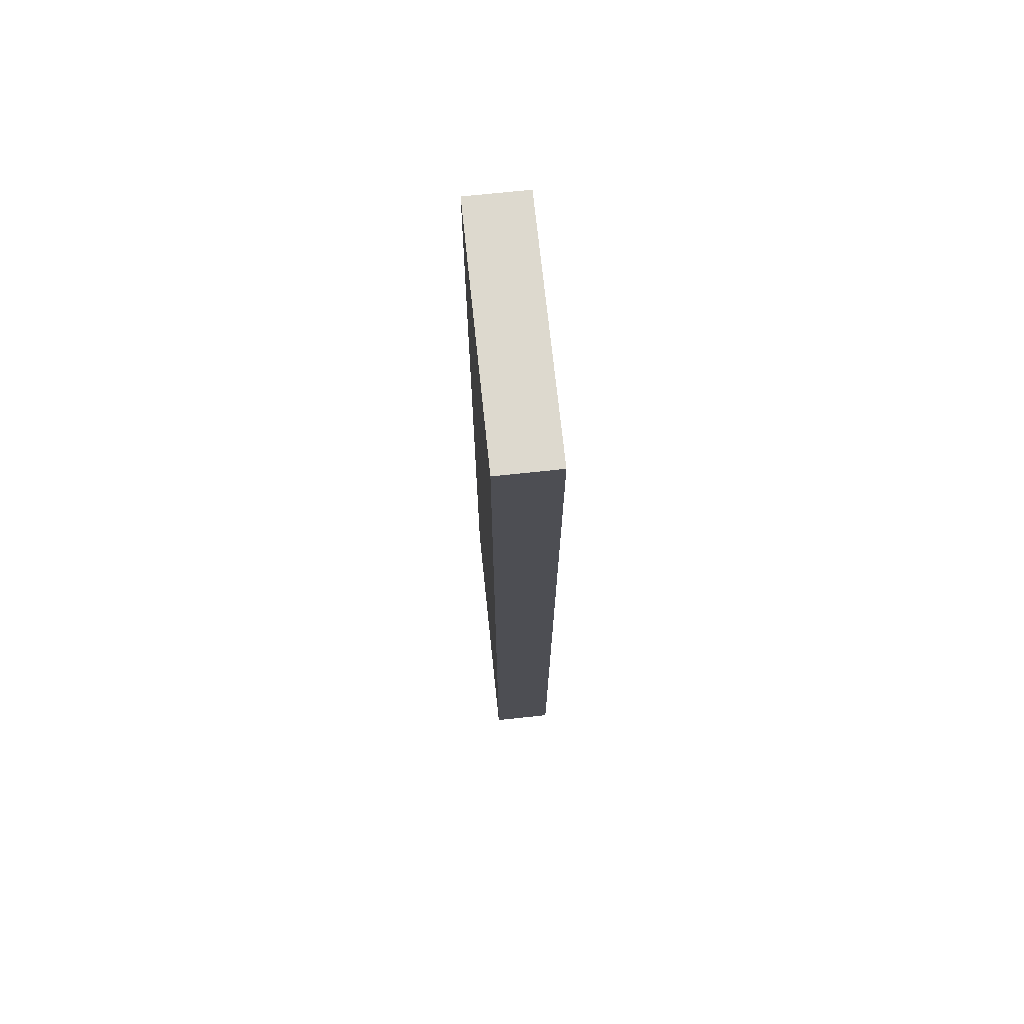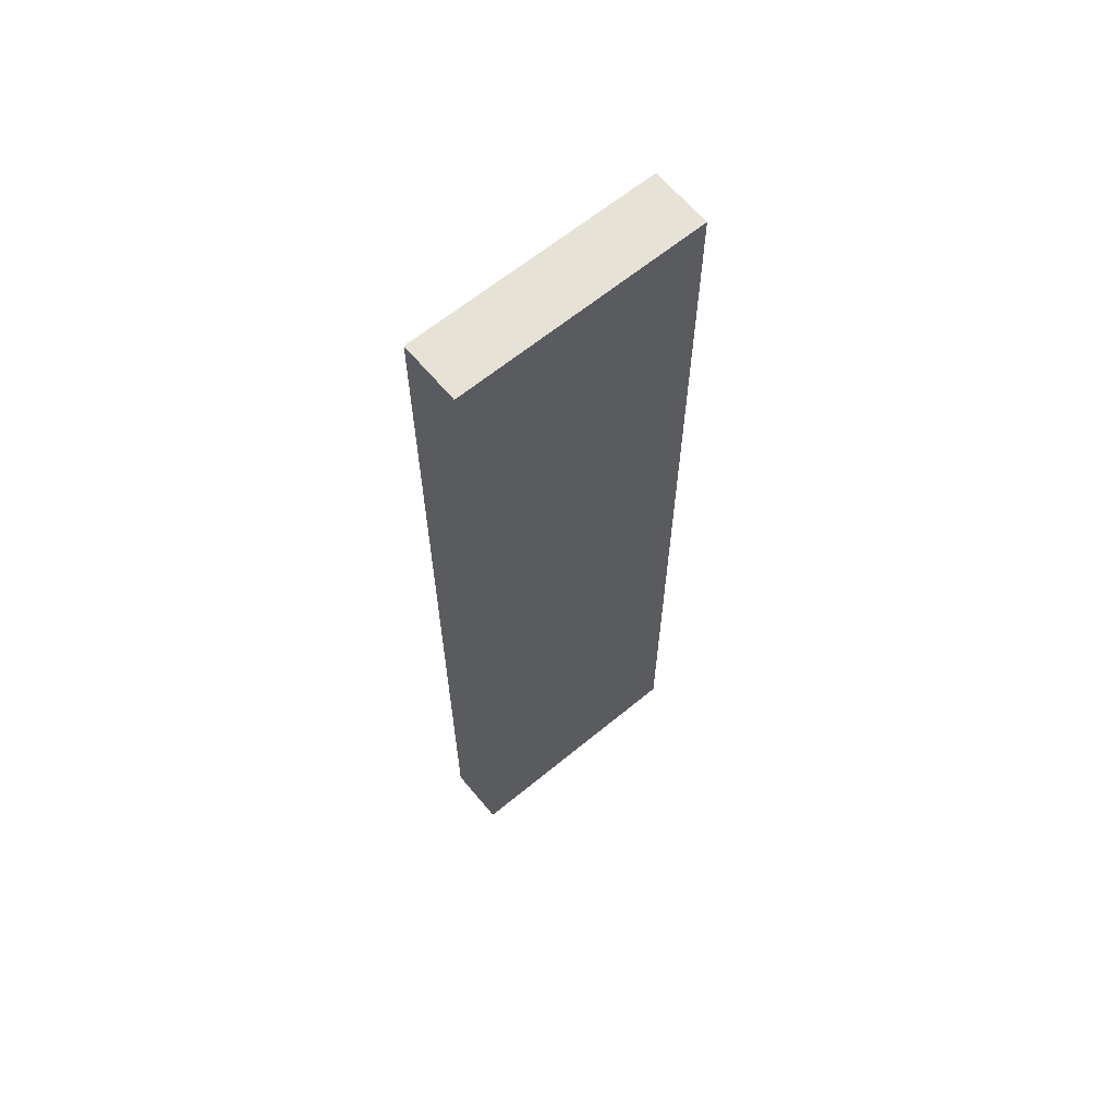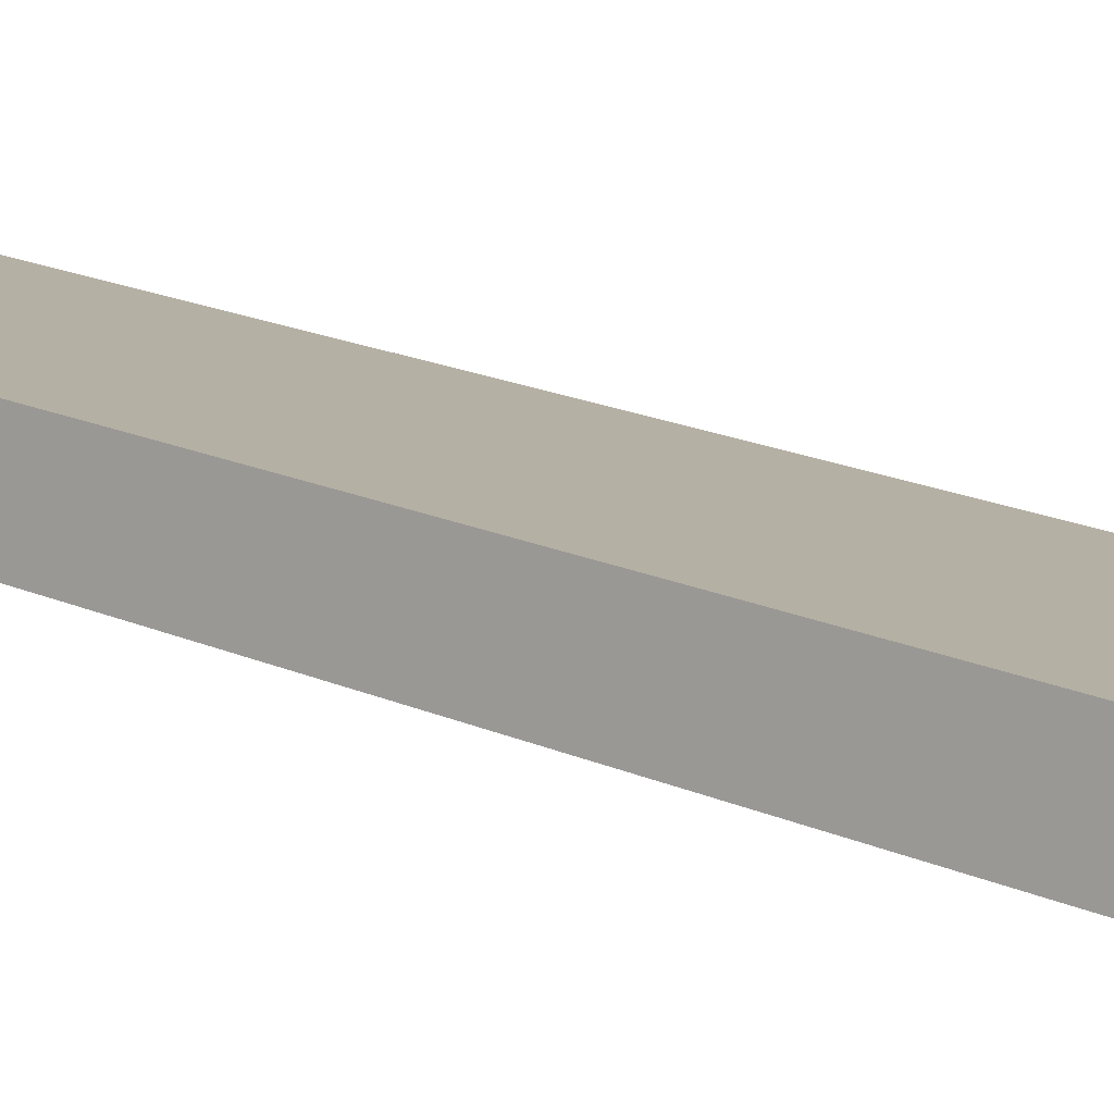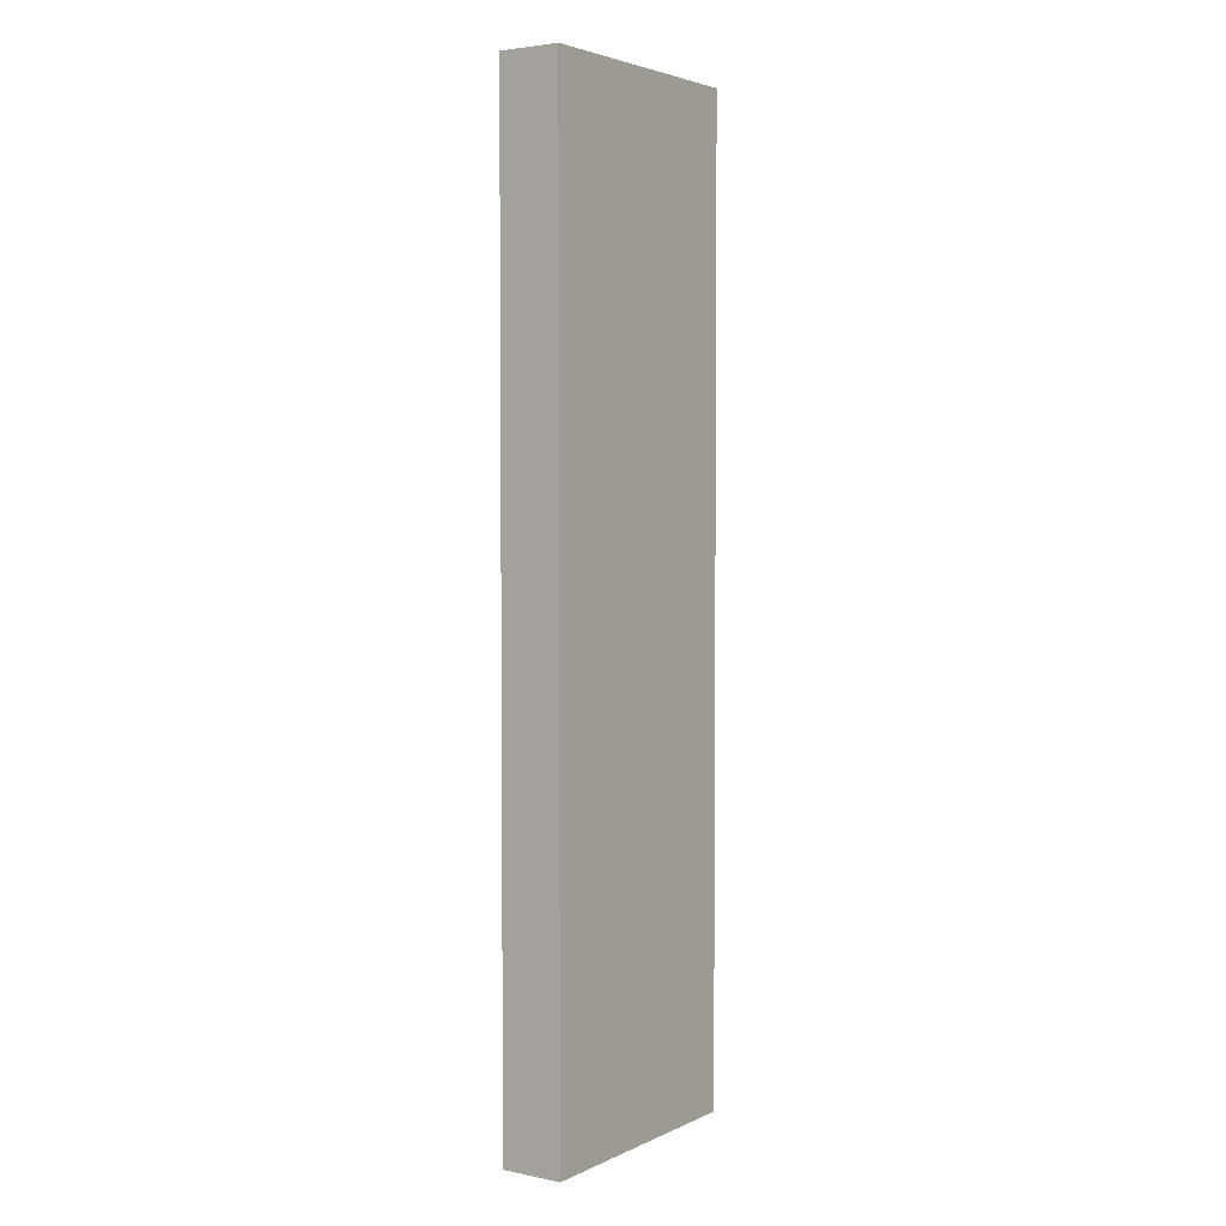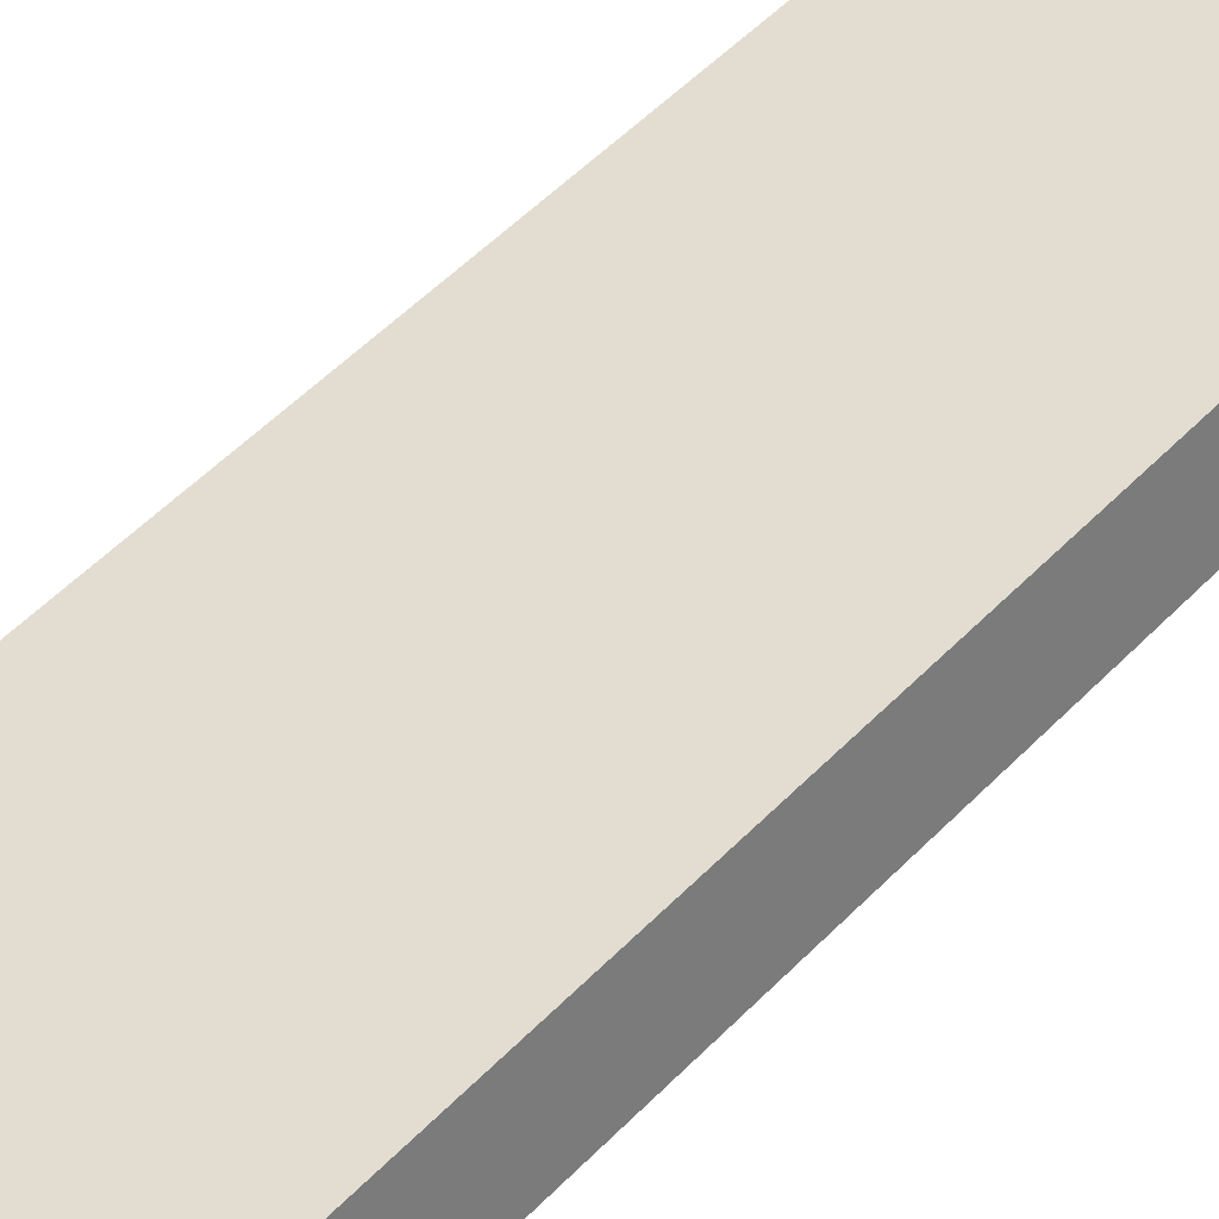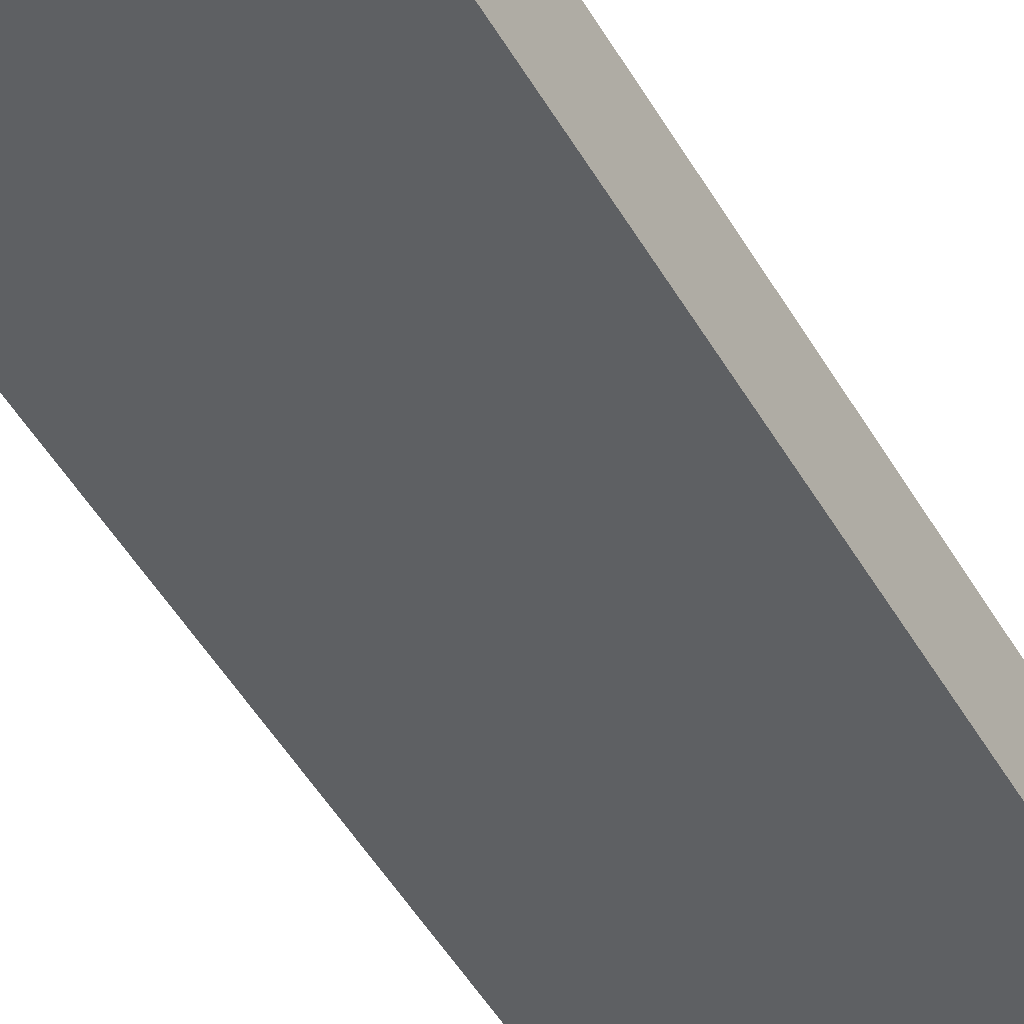
<metadata>
{"format":"obj","ext":"obj","renderer":"f3d","projection":"perspective","resolution":1024,"background":"white","views":[{"elev":71.8,"azim":73.1,"up":"+Y"},{"elev":64.0,"azim":129.4,"up":"+Y"},{"elev":18.2,"azim":131.2,"up":"+Z"},{"elev":3.5,"azim":113.3,"up":"+Y"},{"elev":47.9,"azim":40.5,"up":"+Z"},{"elev":-50.8,"azim":-150.4,"up":"+Z"}]}
</metadata>
<code>
v  3.969 14.78 -0.191
v  0 14.78 9.051e-16
v  3.793 14.78 0.733
v  0.176 14.78 -0.92
v  3.969 1.17e-17 -0.191
v  3.793 -4.488e-17 0.733
v  0.176 5.633e-17 -0.92
v  0 0 0
g defaultobject
f 1 2 3
f 2 1 4
f 5 3 6
f 3 5 1
f 5 4 1
f 4 5 7
f 7 2 4
f 2 7 8
f 8 3 2
f 3 8 6
f 8 5 6
f 5 8 7

</code>
